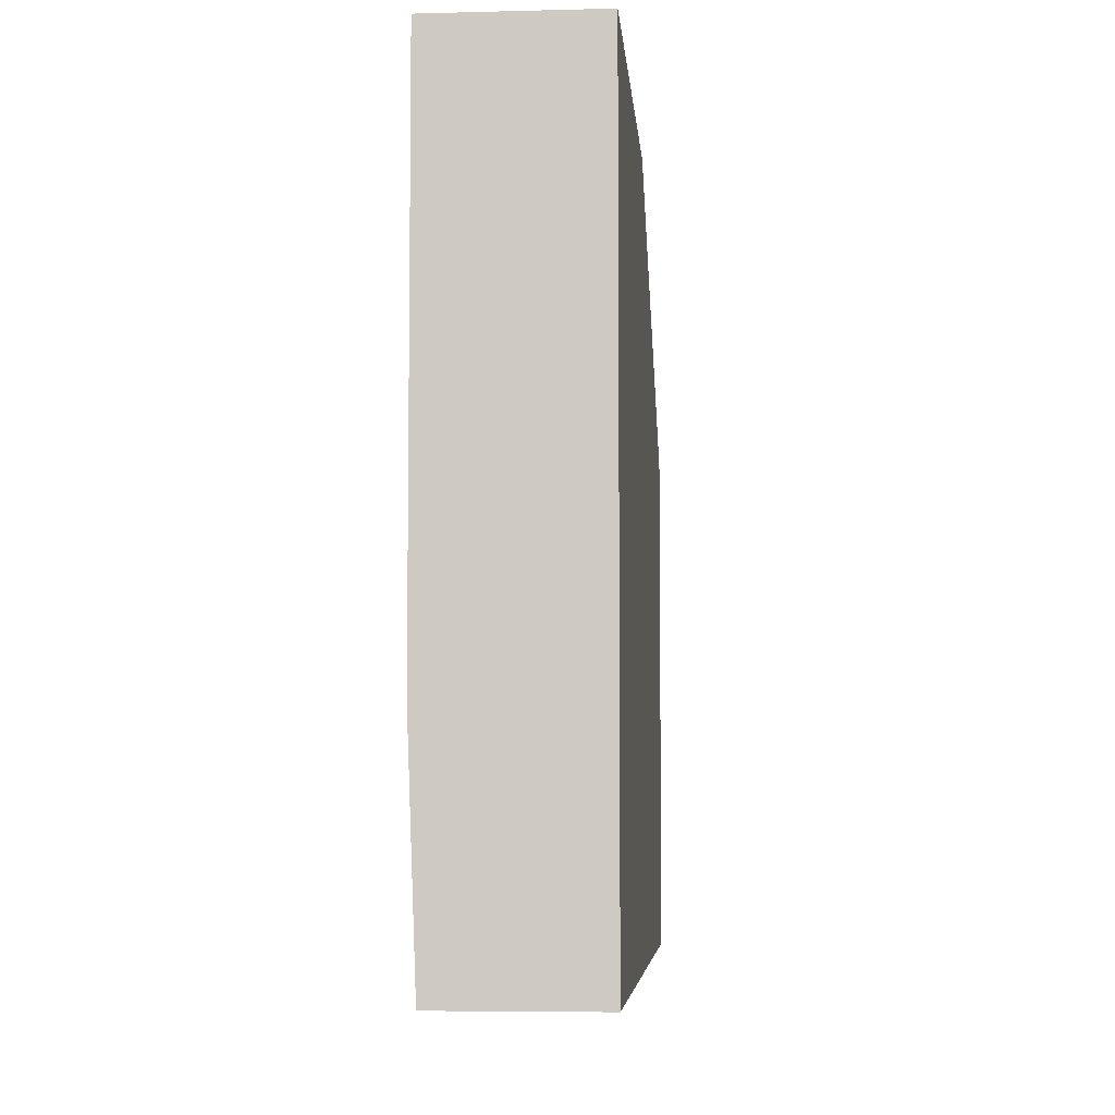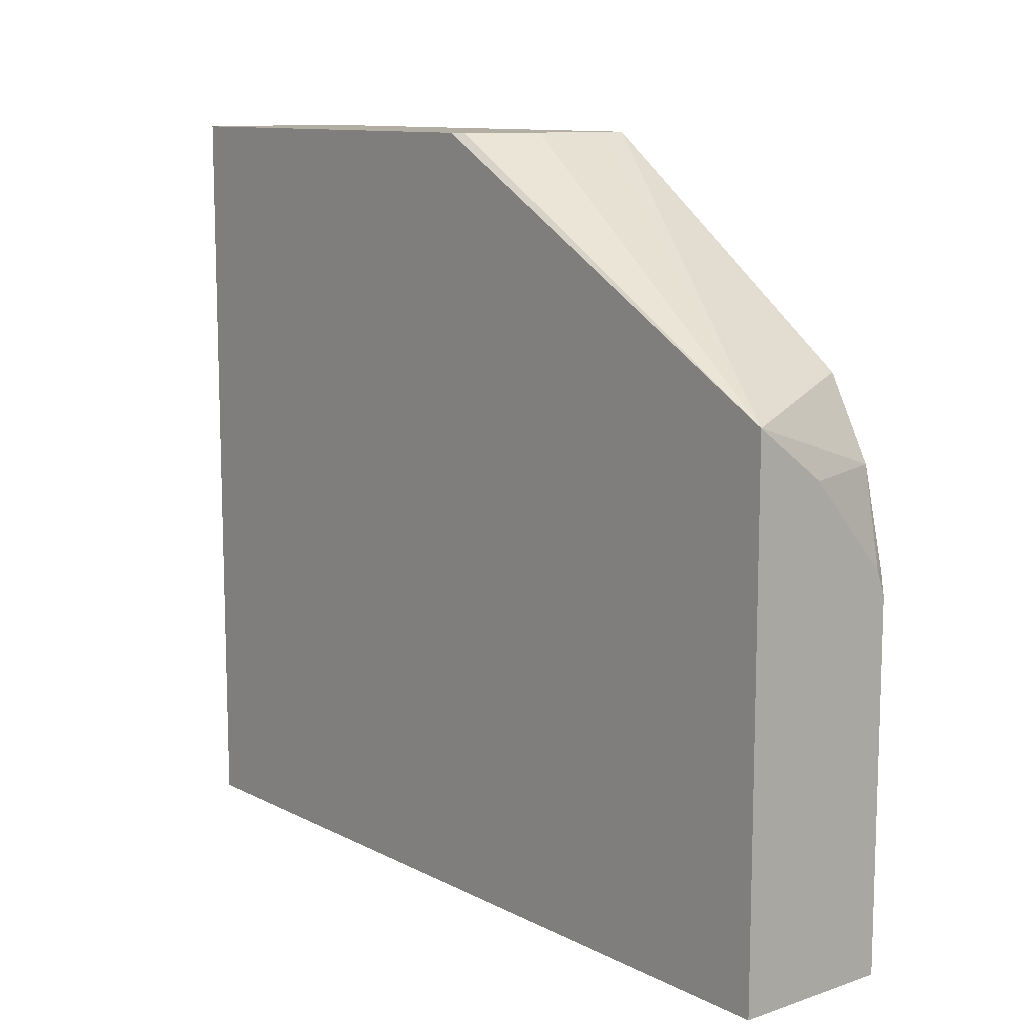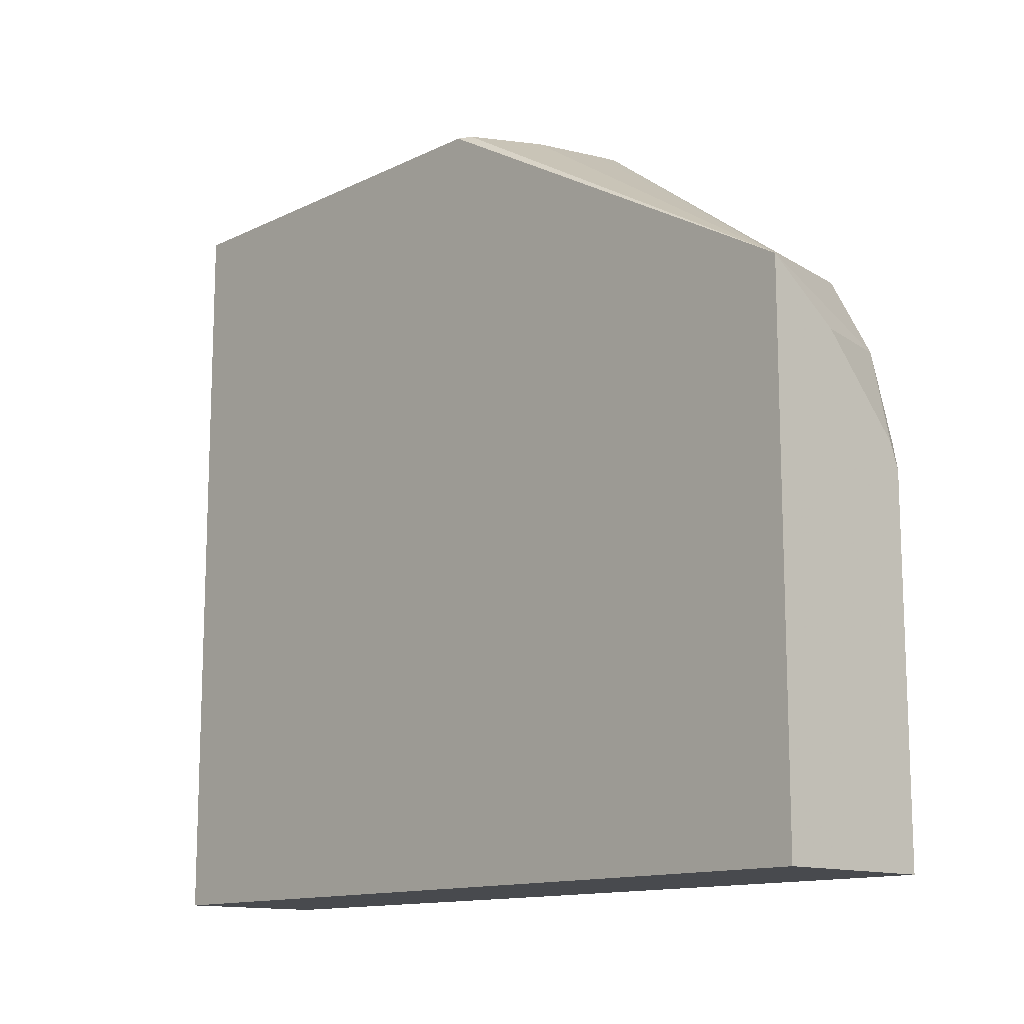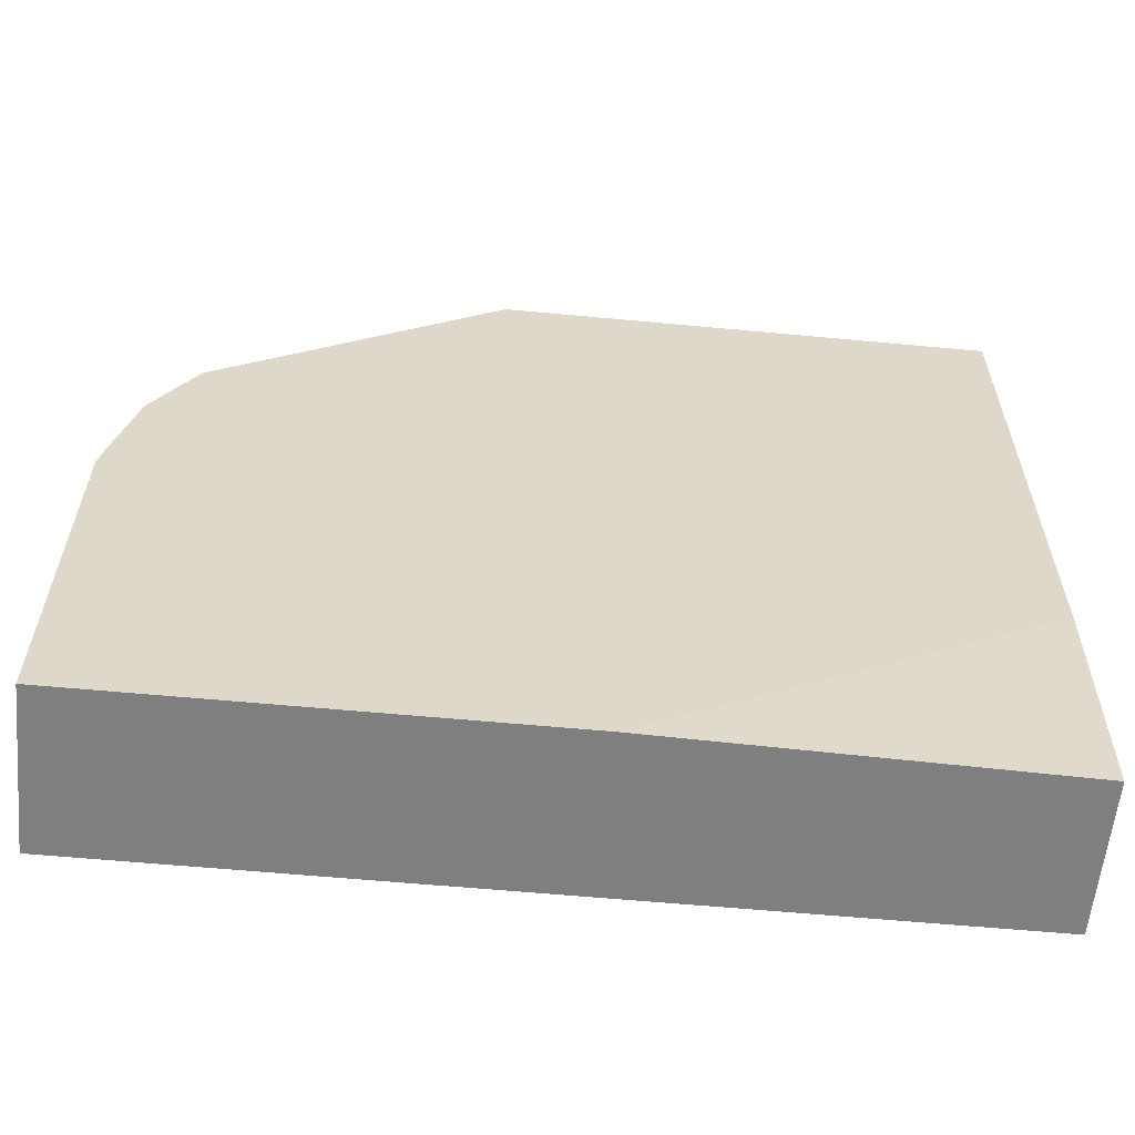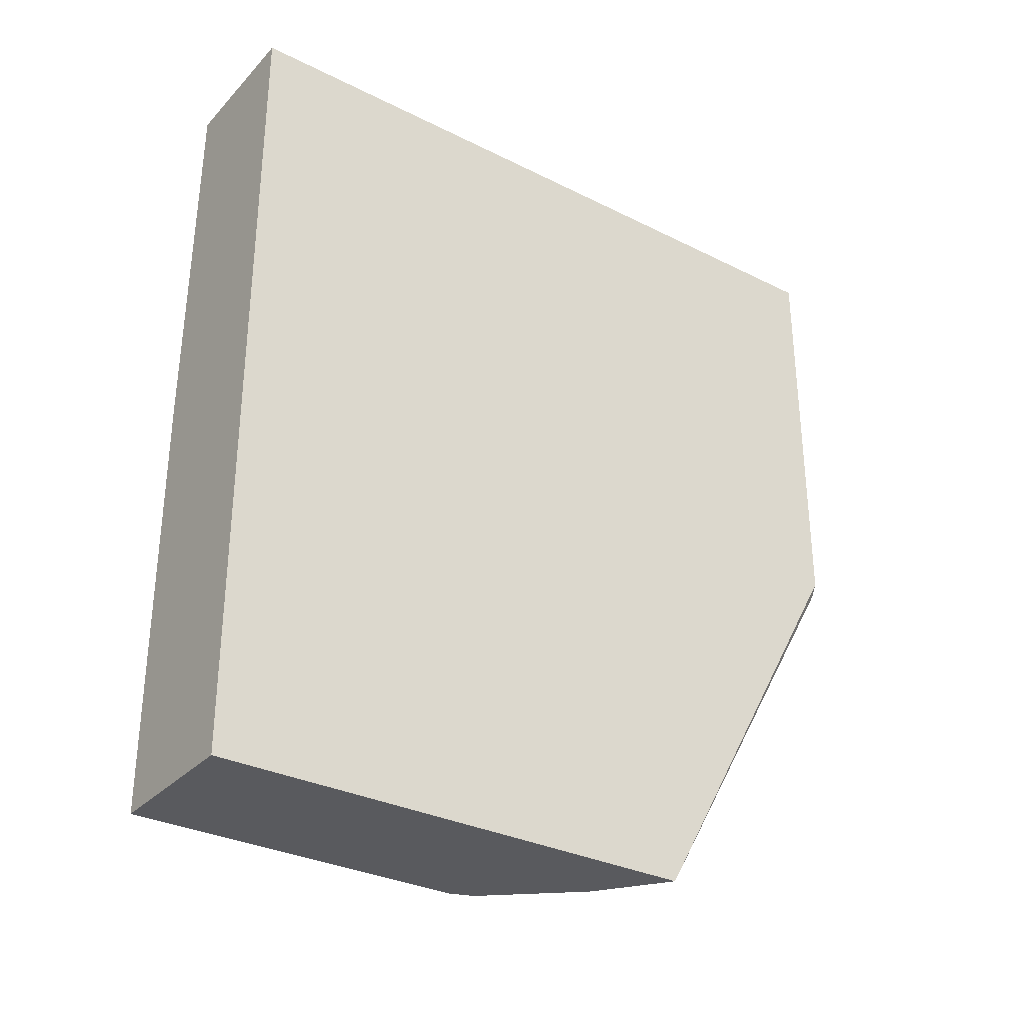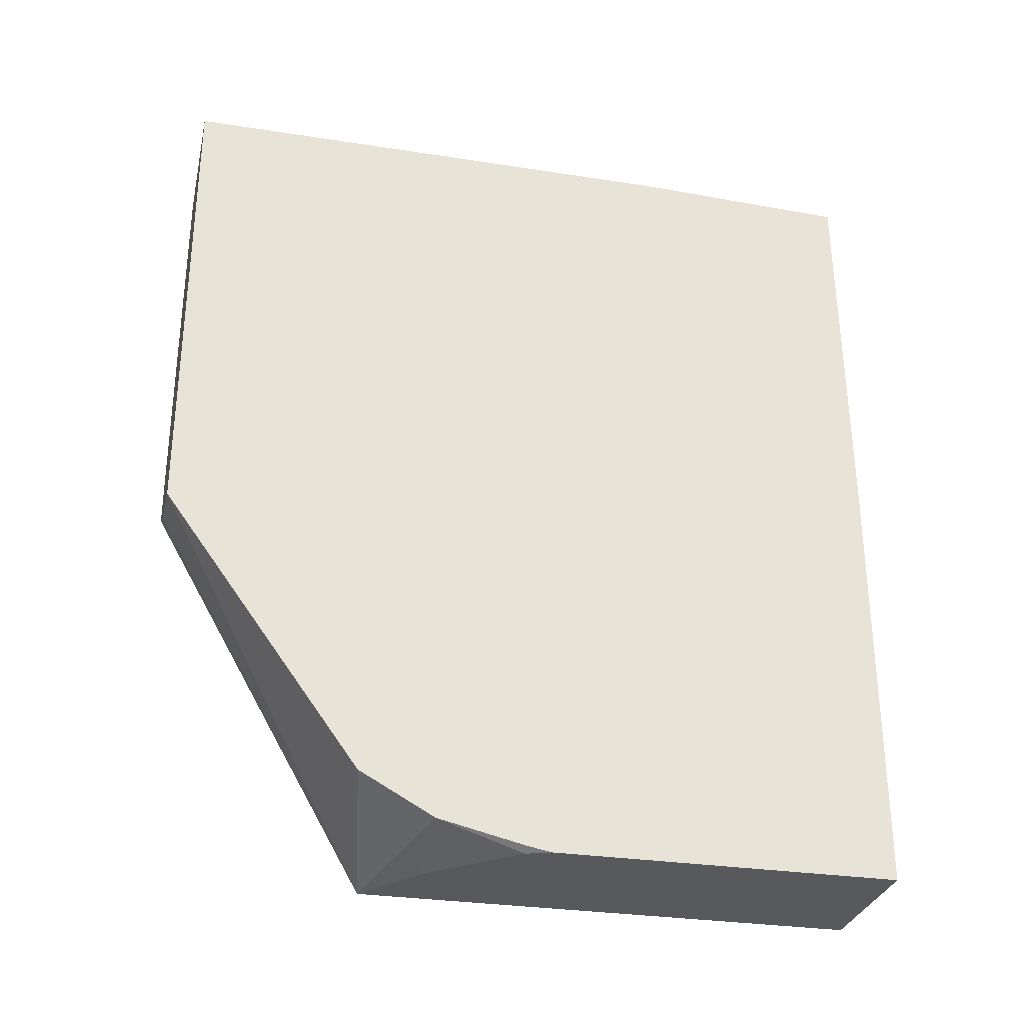
<metadata>
{"format":"obj","ext":"obj","renderer":"f3d","projection":"perspective","resolution":1024,"background":"white","views":[{"elev":-5.8,"azim":4.5,"up":"+Y"},{"elev":11.0,"azim":140.8,"up":"+Y"},{"elev":-13.0,"azim":137.7,"up":"+Y"},{"elev":-59.7,"azim":-95.5,"up":"+Y"},{"elev":-31.6,"azim":54.8,"up":"+Z"},{"elev":-30.2,"azim":-102.7,"up":"+Z"}]}
</metadata>
<code>
v 0.5636 0.3215 -0.09234
v 0.57 0.3215 -0.09105
v 0.6077 0.2567 -0.1899
v 0.5636 0.2641 -0.1709
v 0.5636 0.3215 0.04481
v 0.5878 0.3215 -0.08671
v 0.6077 0.1121 -0.1899
v 0.5878 0.2421 -0.1899
v 0.5636 0.2426 -0.1828
v 0.6059 0.3215 -0.07768
v 0.6077 0.3215 -0.07417
v 0.5636 0.1751 0.04481
v 0.6077 0.3215 0.04481
v 0.5636 0.1121 -0.1899
v 0.6077 0.1121 0.04481
v 0.5662 0.2175 -0.1899
v 0.5636 0.2175 -0.1886
v 0.5659 0.1121 0.04481
v 0.5636 0.1121 -0.06447
v 0.5636 0.2107 -0.1899
f 3 9 4
f 5 12 18
f 3 6 10
f 3 10 11
f 3 11 13
f 3 13 15
f 5 18 15
f 8 16 9
f 7 15 18
f 7 18 19
f 7 19 14
f 9 16 17
f 12 19 18
f 16 20 17
f 3 8 9
f 5 15 13
f 3 16 8
f 3 15 7
f 3 14 20
f 3 20 16
f 1 3 4
f 1 4 9
f 1 9 17
f 1 17 20
f 1 20 14
f 1 14 19
f 1 19 12
f 1 2 3
f 1 5 13
f 1 13 11
f 1 11 10
f 1 10 6
f 1 6 2
f 2 6 3
f 3 7 14
f 1 12 5

</code>
